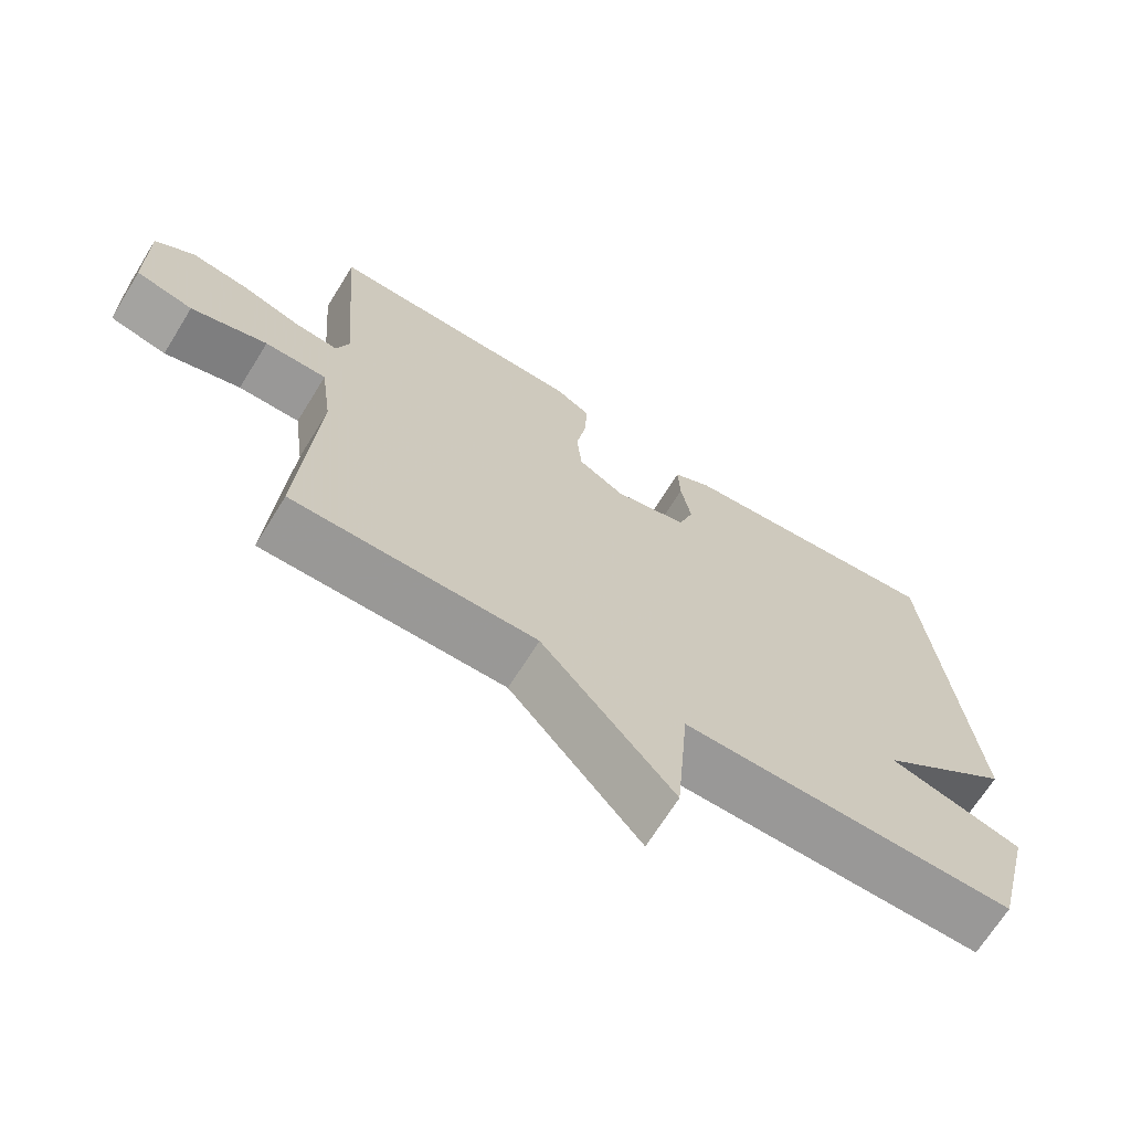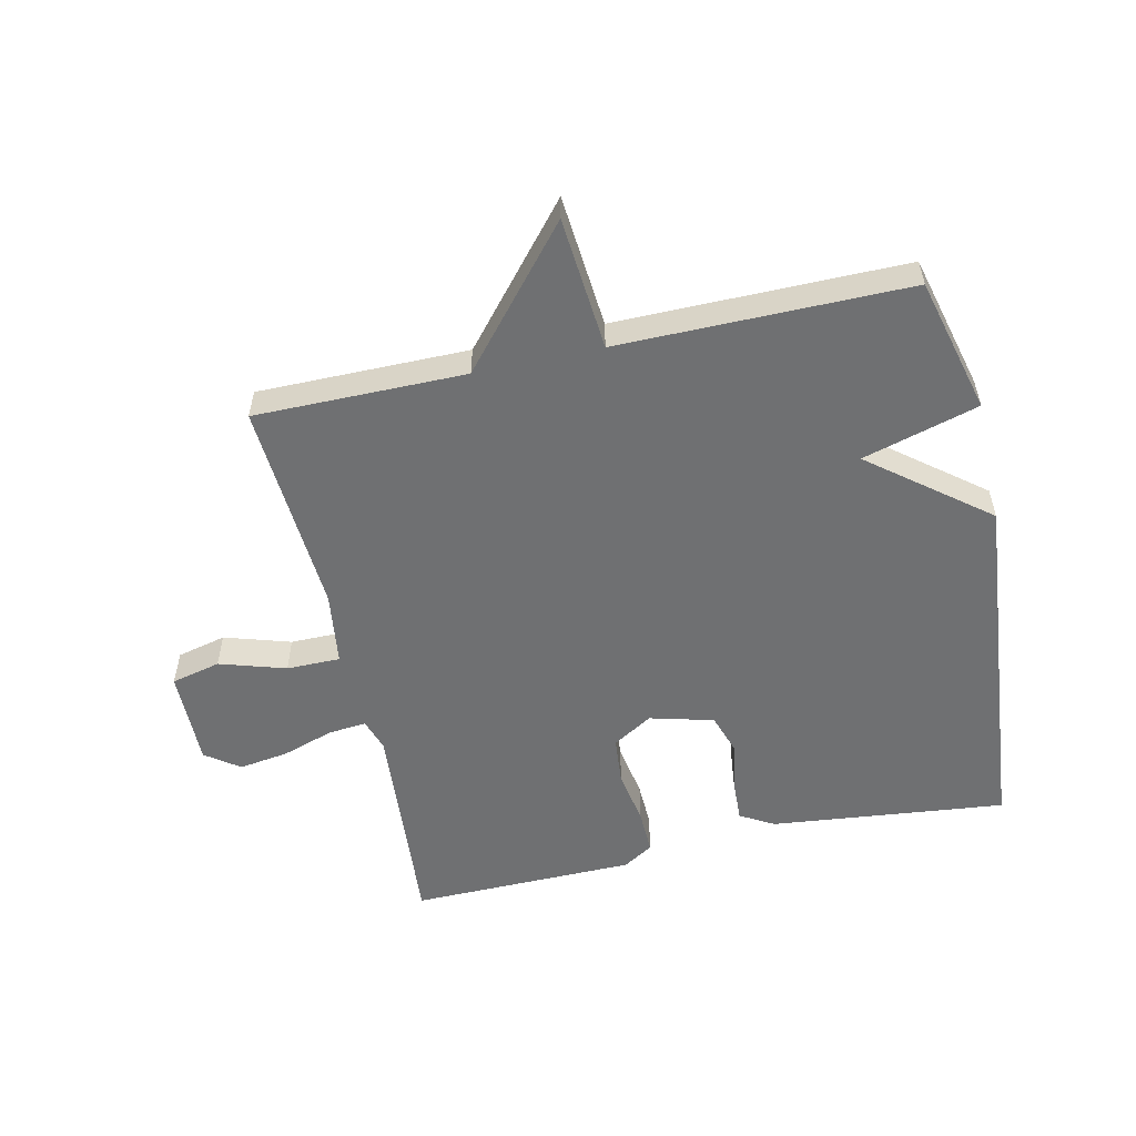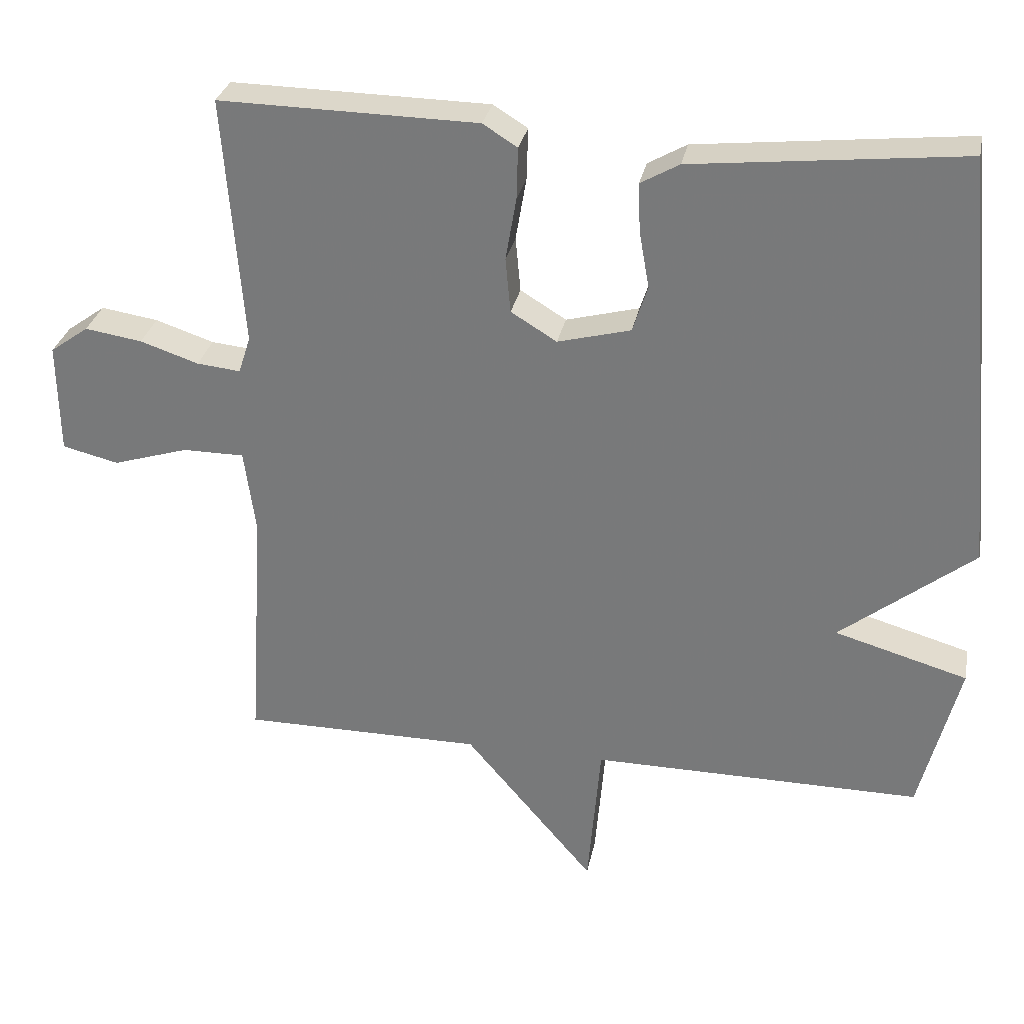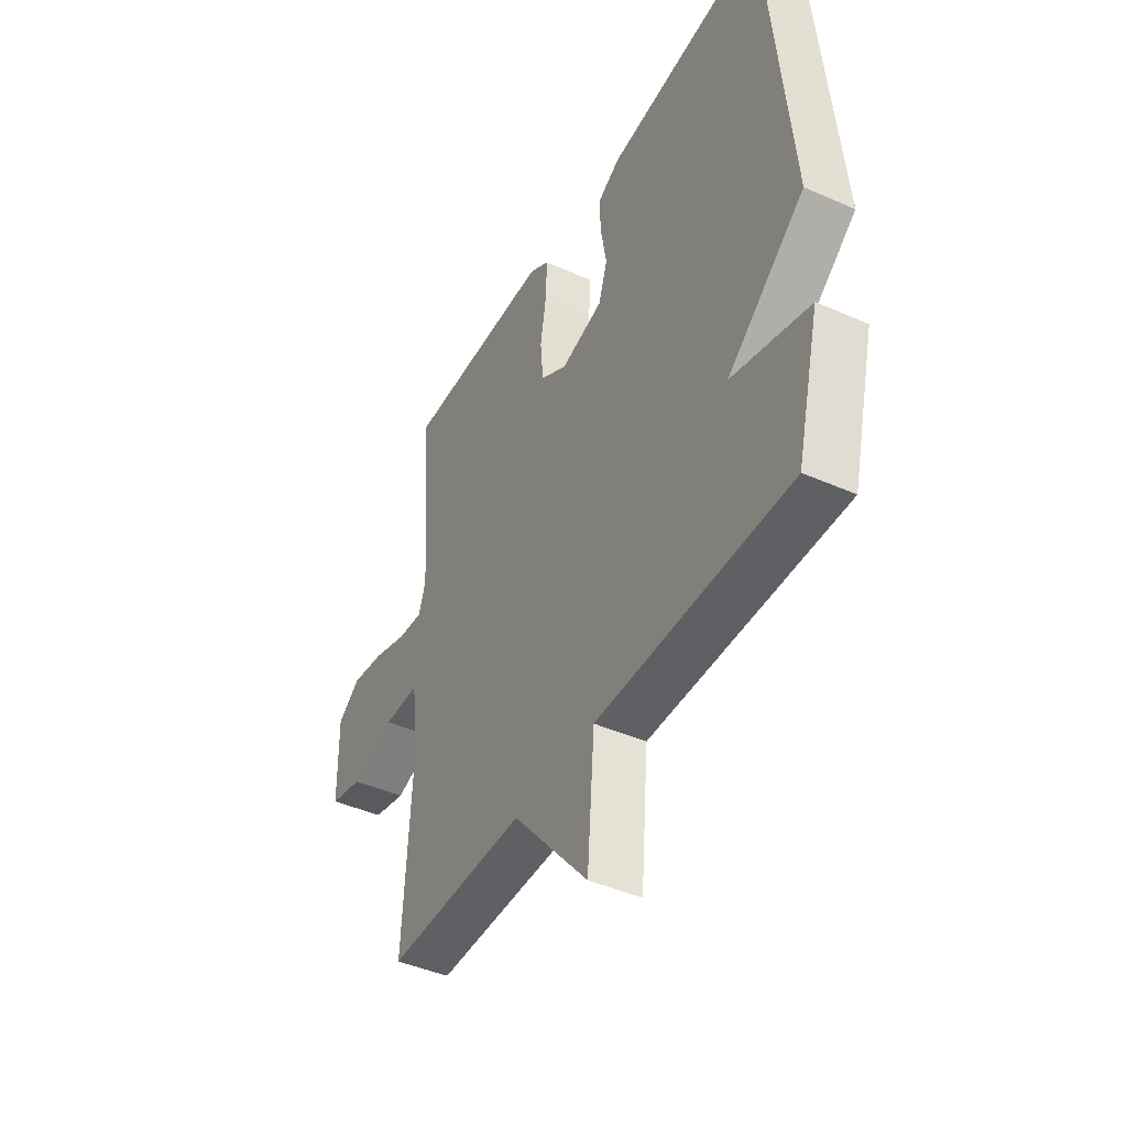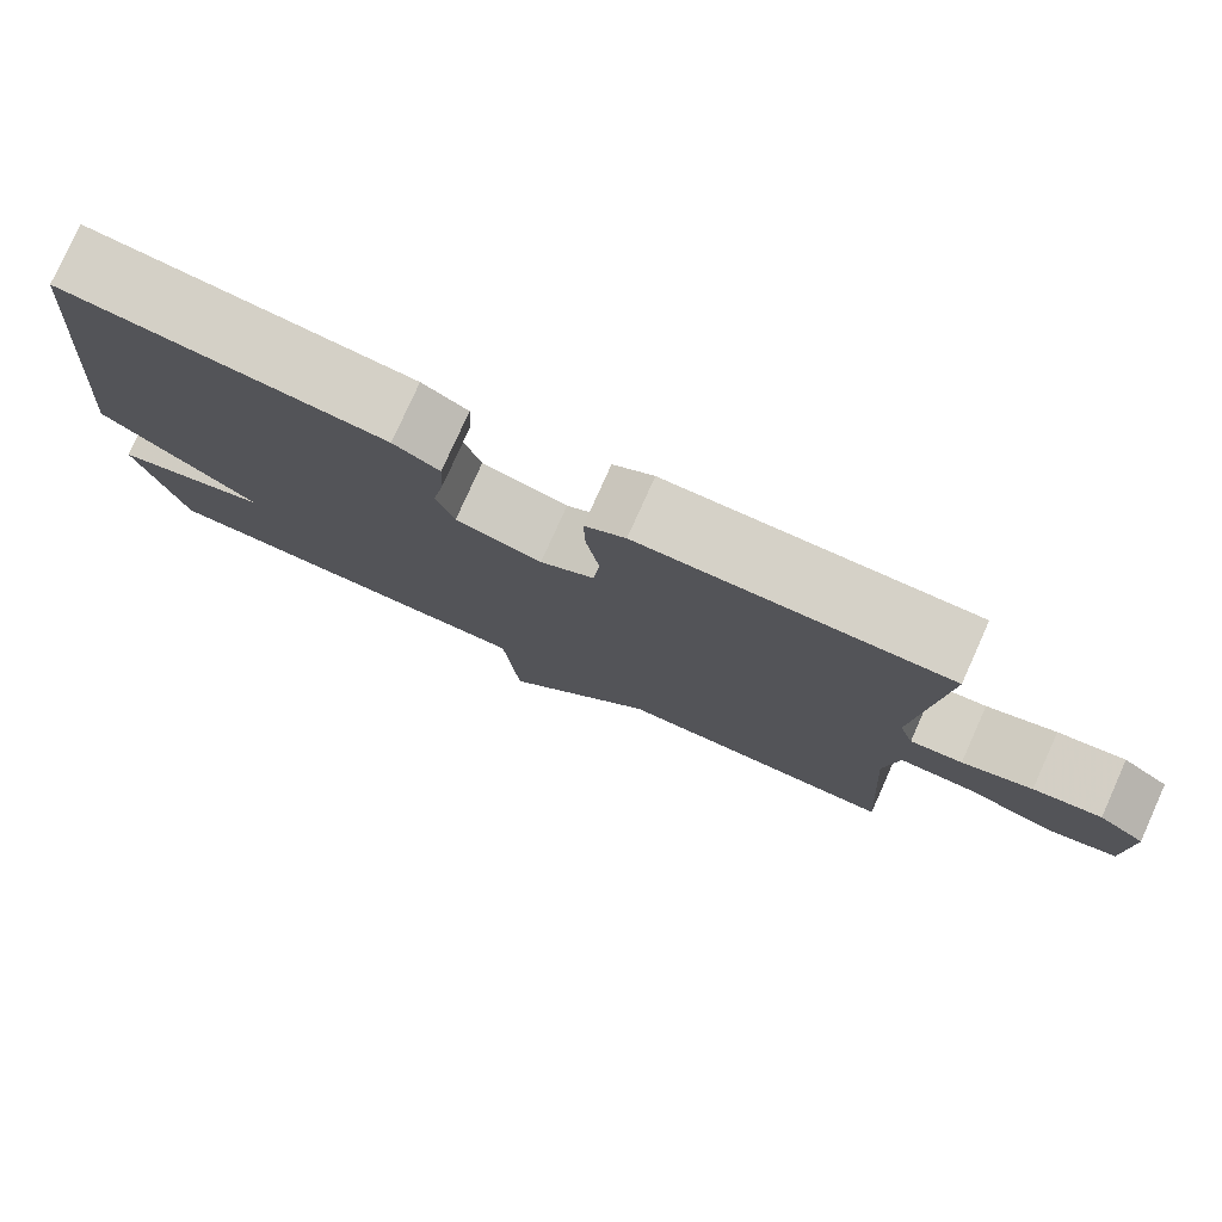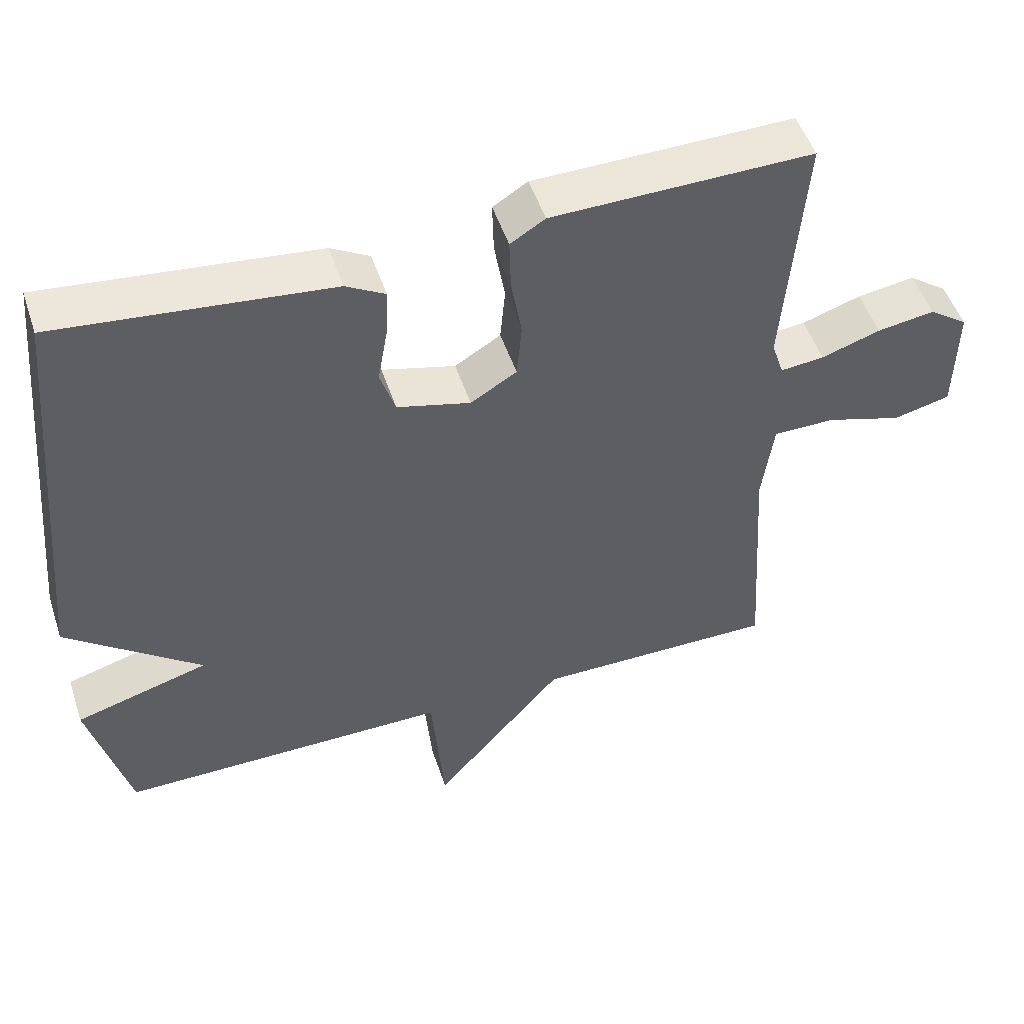
<metadata>
{"format":"obj","ext":"obj","renderer":"f3d","projection":"perspective","resolution":1024,"background":"white","views":[{"elev":-68.7,"azim":148.2,"up":"+Z"},{"elev":-54.8,"azim":-167.4,"up":"+Y"},{"elev":30.3,"azim":-168.7,"up":"+Z"},{"elev":-43.5,"azim":-117.6,"up":"+Z"},{"elev":78.8,"azim":24.2,"up":"+Z"},{"elev":50.7,"azim":-18.2,"up":"+Z"}]}
</metadata>
<code>
v 0.5 0.07 -0.5
v 0.163 0.07 -0.499
v -0.019 0.07 -0.713
v -0.037 0.07 -0.499
v -0.5 0.07 -0.5
v -0.555 0.07 -0.283
v -0.369 0.07 -0.23
v -0.555 0.07 -0.083
v -0.5 0.07 0.5
v -0.123 0.07 0.459
v -0.069 0.07 0.428
v -0.072 0.07 0.36
v -0.086 0.07 0.281
v -0.065 0.07 0.216
v 0.037 0.07 0.189
v 0.101 0.07 0.228
v 0.108 0.07 0.305
v 0.093 0.07 0.393
v 0.091 0.07 0.465
v 0.139 0.07 0.495
v 0.5 0.07 0.5
v 0.473 0.07 0.151
v 0.49 0.07 0.099
v 0.551 0.07 0.105
v 0.633 0.07 0.132
v 0.713 0.07 0.144
v 0.767 0.07 0.105
v 0.765 0.07 -0.051
v 0.686 0.07 -0.07
v 0.58 0.07 -0.037
v 0.494 0.07 -0.037
v 0.478 0.07 -0.156
v 0.5 0 -0.5
v 0.163 0 -0.499
v -0.019 0 -0.713
v -0.037 0 -0.499
v -0.5 0 -0.5
v -0.555 0 -0.283
v -0.369 0 -0.23
v -0.555 0 -0.083
v -0.5 0 0.5
v -0.123 0 0.459
v -0.069 0 0.428
v -0.072 0 0.36
v -0.086 0 0.281
v -0.065 0 0.216
v 0.037 0 0.189
v 0.101 0 0.228
v 0.108 0 0.305
v 0.093 0 0.393
v 0.091 0 0.465
v 0.139 0 0.495
v 0.5 0 0.5
v 0.473 0 0.151
v 0.49 0 0.099
v 0.551 0 0.105
v 0.633 0 0.132
v 0.713 0 0.144
v 0.767 0 0.105
v 0.765 0 -0.051
v 0.686 0 -0.07
v 0.58 0 -0.037
v 0.494 0 -0.037
v 0.478 0 -0.156
f 28 29 30
f 27 28 30
f 26 27 30
f 25 26 30
f 24 25 30
f 23 24 30 31
f 22 23 31 32
f 20 21 22
f 19 20 22
f 18 19 22
f 17 18 22
f 16 17 22 32
f 11 12 13
f 10 11 13
f 9 10 13
f 8 9 13
f 7 8 13
f 7 13 14
f 4 5 6 7
f 4 7 14 15
f 4 15 16
f 3 4 16
f 2 3 16
f 1 2 16 32
f 62 61 60
f 62 60 59
f 62 59 58
f 62 58 57
f 62 57 56
f 63 62 56 55
f 64 63 55 54
f 54 53 52
f 54 52 51
f 54 51 50
f 54 50 49
f 64 54 49 48
f 45 44 43
f 45 43 42
f 45 42 41
f 45 41 40
f 45 40 39
f 46 45 39
f 39 38 37 36
f 47 46 39 36
f 48 47 36
f 48 36 35
f 48 35 34
f 64 48 34 33
f 1 33 34 2
f 2 34 35 3
f 3 35 36 4
f 4 36 37 5
f 5 37 38 6
f 6 38 39 7
f 7 39 40 8
f 8 40 41 9
f 9 41 42 10
f 10 42 43 11
f 11 43 44 12
f 12 44 45 13
f 13 45 46 14
f 14 46 47 15
f 15 47 48 16
f 16 48 49 17
f 17 49 50 18
f 18 50 51 19
f 19 51 52 20
f 20 52 53 21
f 21 53 54 22
f 22 54 55 23
f 23 55 56 24
f 24 56 57 25
f 25 57 58 26
f 26 58 59 27
f 27 59 60 28
f 28 60 61 29
f 29 61 62 30
f 30 62 63 31
f 31 63 64 32
f 32 64 33 1

</code>
